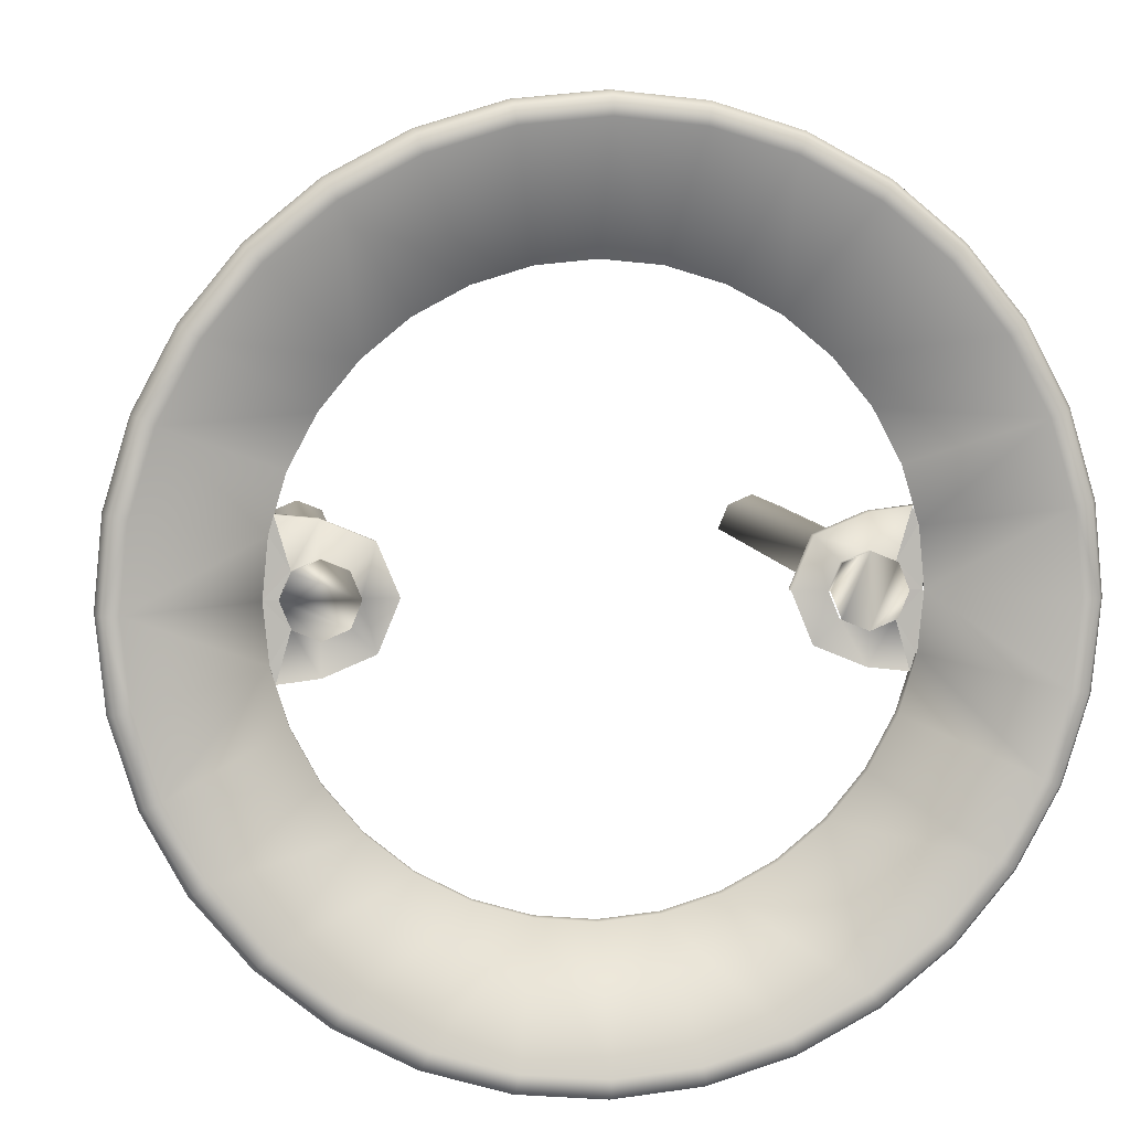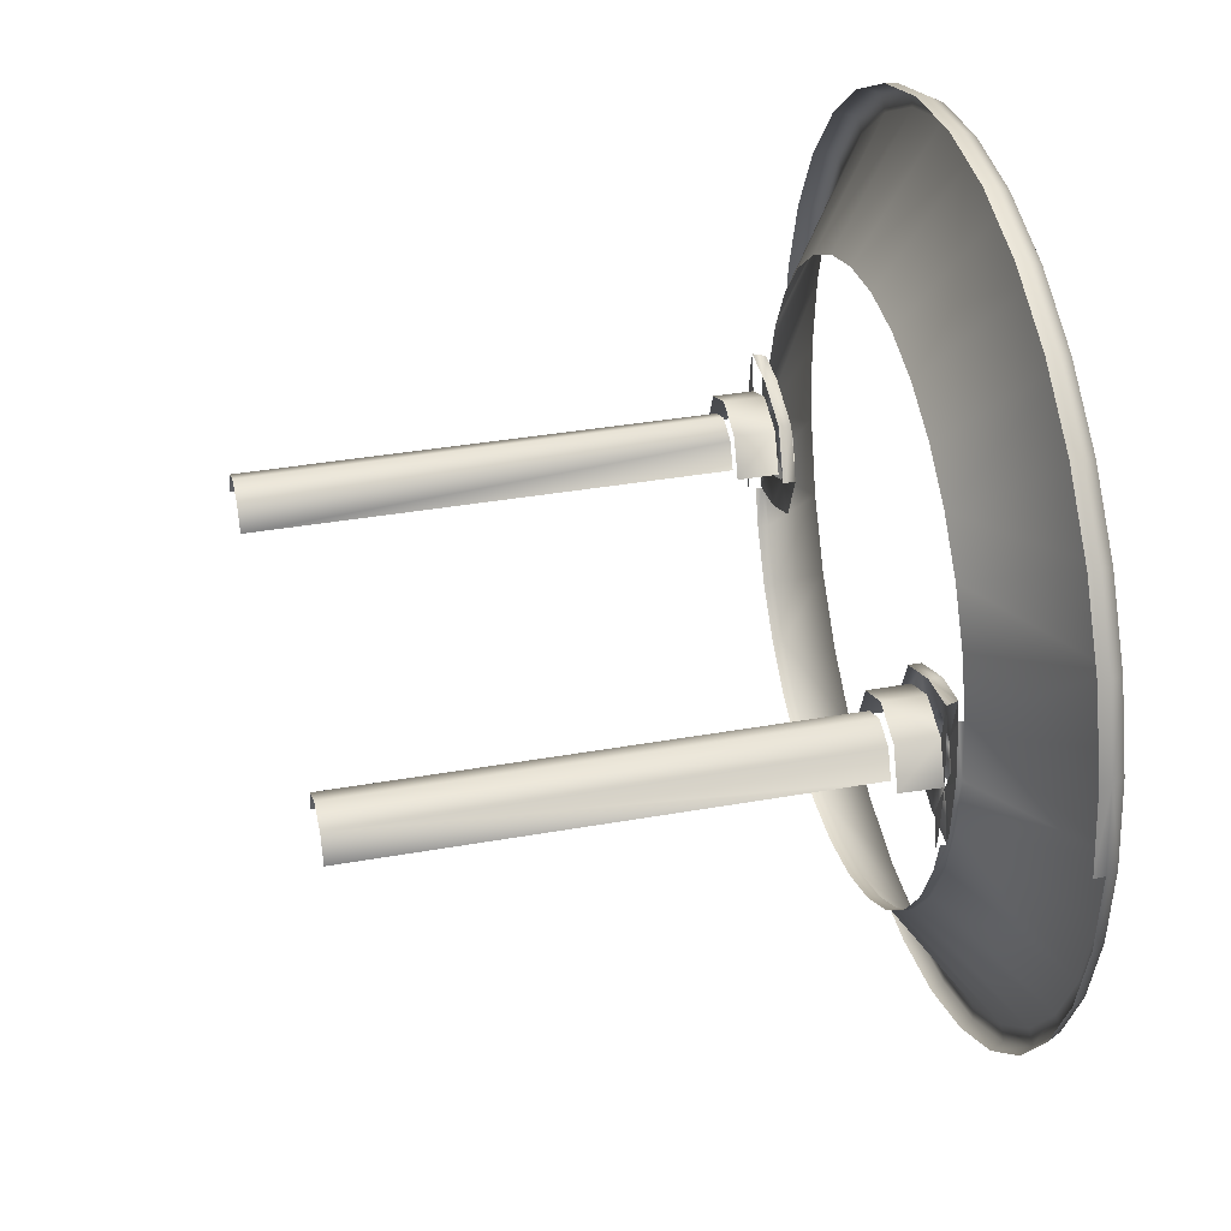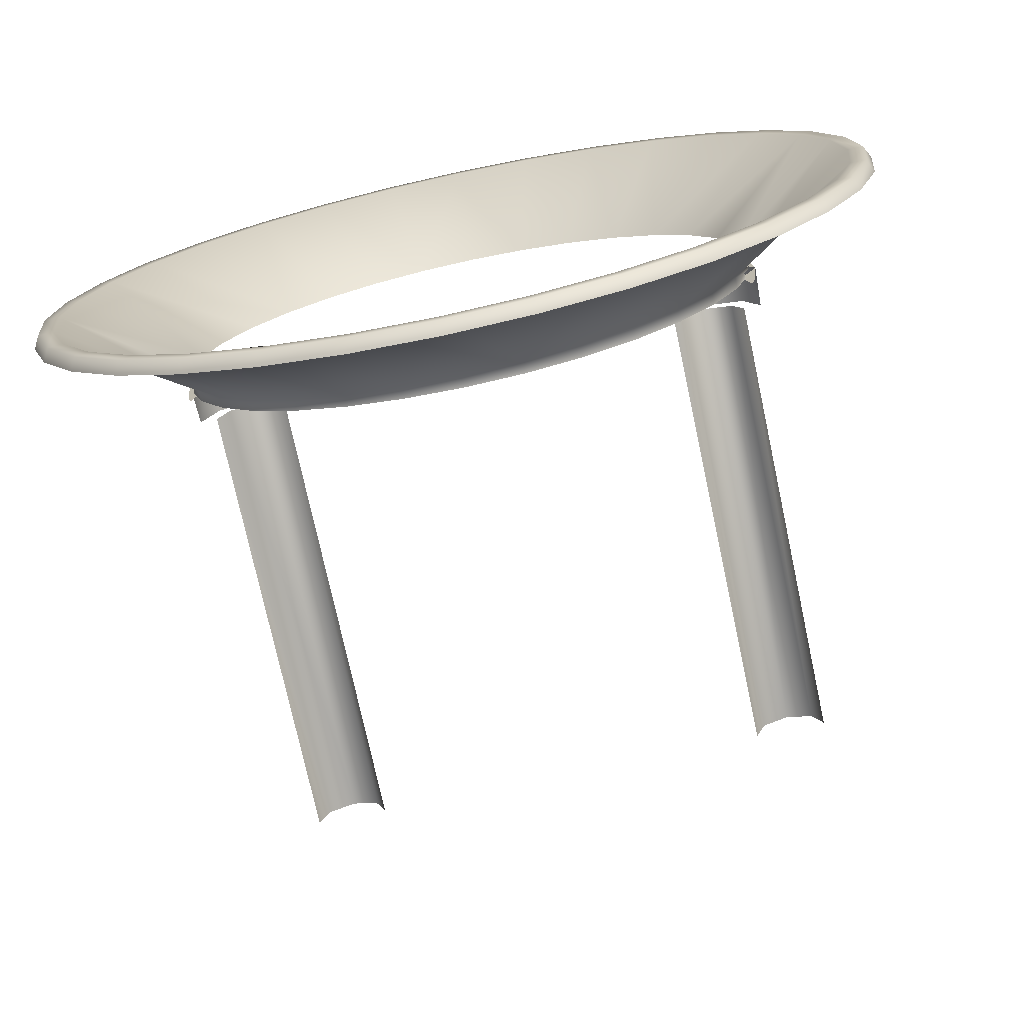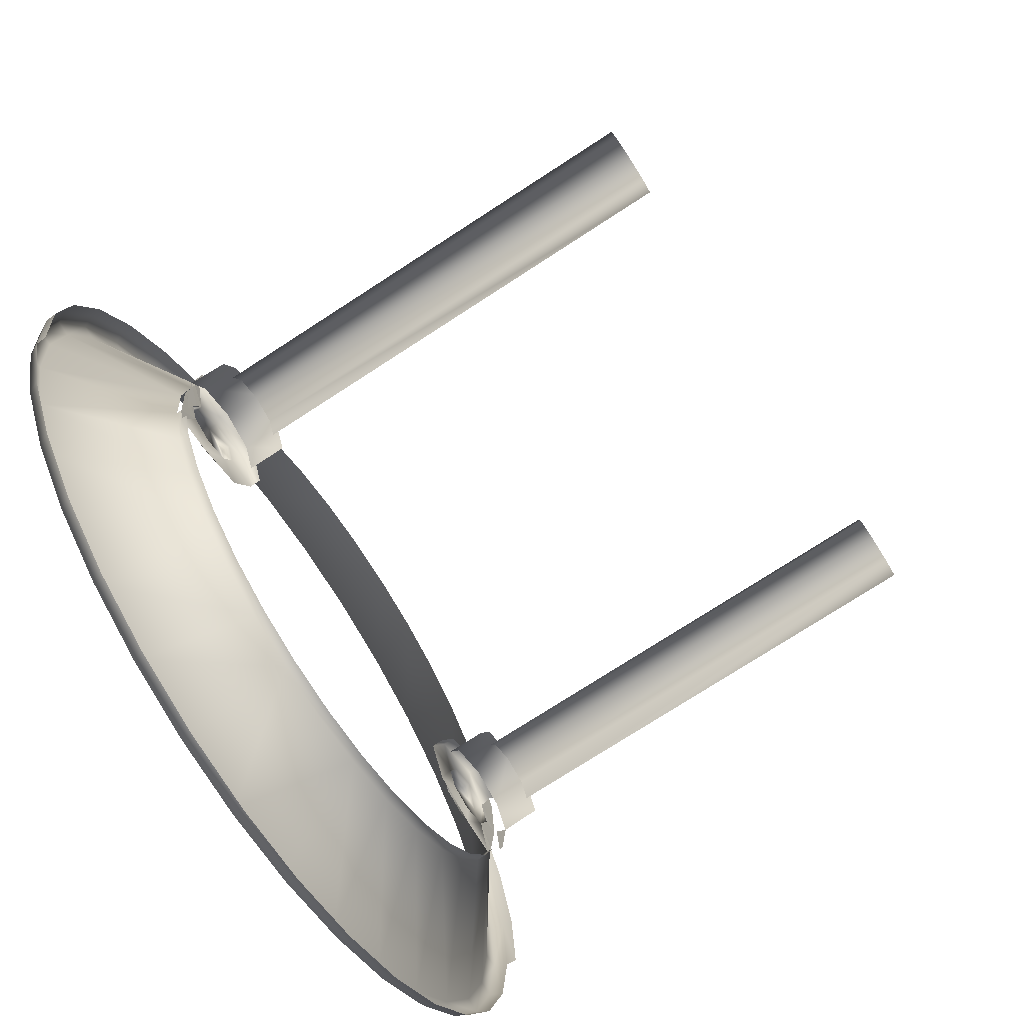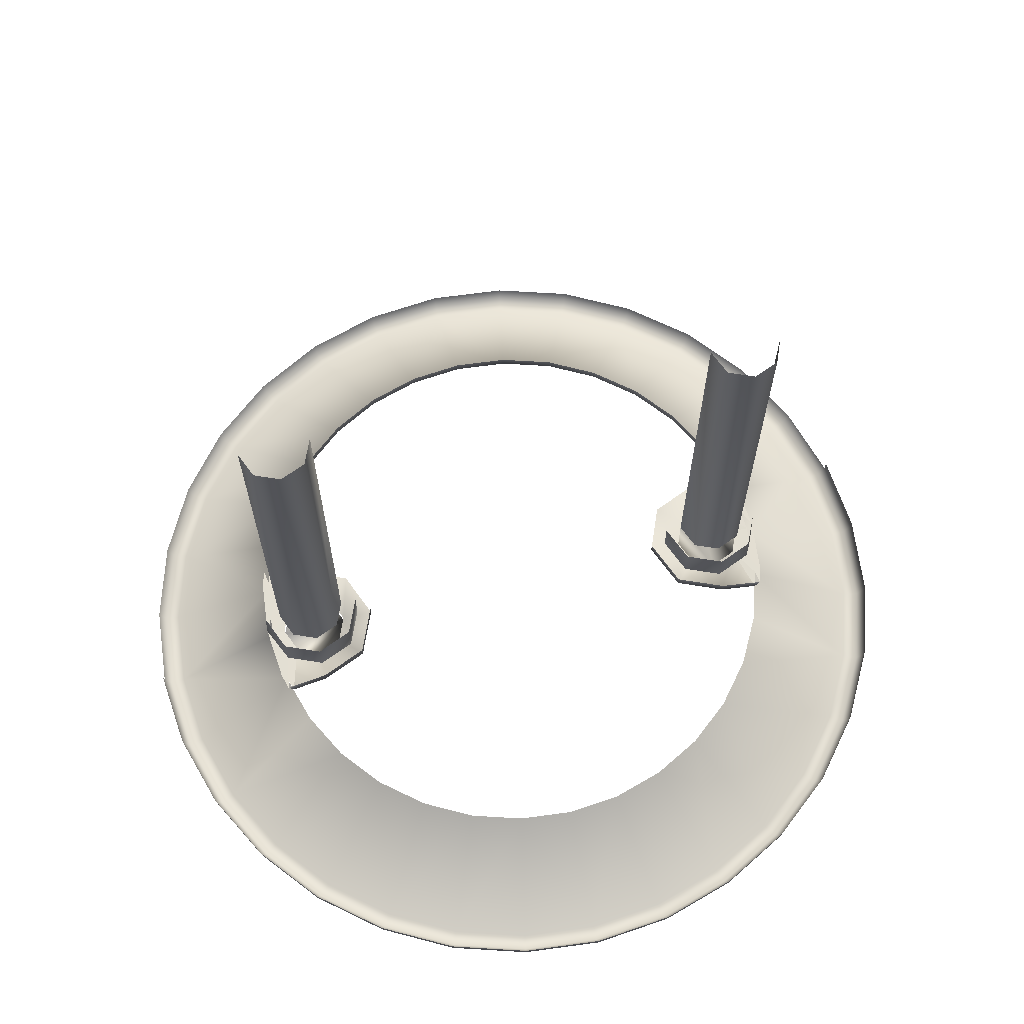
<metadata>
{"format":"obj","ext":"obj","renderer":"f3d","projection":"perspective","resolution":1024,"background":"white","views":[{"elev":6.9,"azim":172.3,"up":"+Y"},{"elev":35.0,"azim":76.5,"up":"+Y"},{"elev":-73.8,"azim":-167.9,"up":"+Y"},{"elev":-74.3,"azim":-56.9,"up":"+Y"},{"elev":67.3,"azim":166.6,"up":"+Z"}]}
</metadata>
<code>
o BM_Bumper_Ring_005
v 10.75 54.04 -66.86
v 21.09 50.9 -66.86
v 21.4 51.66 -65.23
v 20.31 49.03 -66.86
v 10.91 54.84 -65.23
v 0 55.1 -66.86
v 10.35 52.05 -66.86
v 31.07 46.49 -65.23
v 29.49 44.13 -66.86
v 30.61 45.81 -66.86
v 10.93 54.94 -63.82
v 0 55.92 -65.23
v 0 53.07 -66.86
v 21.44 51.75 -63.82
v 0 56.02 -63.82
v 38.96 38.96 -66.86
v -10.91 54.84 -65.23
v -10.35 52.05 -66.86
v 31.12 46.58 -63.82
v -10.75 54.04 -66.86
v -10.93 54.94 -63.82
v 39.54 39.54 -65.23
v 37.53 37.53 -66.86
v 39.61 39.61 -63.82
v -21.09 50.9 -66.86
v -21.4 51.66 -65.23
v 44.13 29.49 -66.86
v 46.5 31.07 -65.23
v -20.31 49.03 -66.86
v 45.81 30.61 -66.86
v 46.58 31.12 -63.82
v 7.372 37.06 -56.23
v 14.46 34.91 -56.23
v -21.44 51.75 -63.82
v -29.49 44.13 -66.86
v -31.07 46.49 -65.23
v 50.9 21.09 -66.86
v -7.372 37.06 -56.23
v 26.72 26.72 -56.23
v 51.66 21.4 -65.23
v -30.61 45.81 -66.86
v -31.12 46.58 -63.82
v 49.03 20.31 -66.86
v -14.46 34.91 -56.23
v 51.75 21.44 -63.82
v -38.96 38.96 -66.86
v 0 37.79 -56.23
v 20.99 31.42 -56.23
v 52.05 10.35 -66.86
v 54.84 10.91 -65.23
v -39.61 39.61 -63.82
v 31.42 20.99 -56.23
v -37.53 37.53 -66.86
v -20.99 31.42 -56.23
v -39.54 39.54 -65.23
v 54.94 10.93 -63.82
v 54.04 10.75 -66.86
v -44.13 29.49 -66.86
v -46.5 31.07 -65.23
v 55.1 -0 -66.86
v -26.72 26.72 -56.23
v 37.06 7.372 -56.23
v -46.58 31.12 -63.82
v -45.81 30.61 -66.86
v 34.91 14.46 -56.23
v 56.02 -0 -63.82
v 53.07 -0 -66.86
v 55.92 -0 -65.23
v -50.9 21.09 -66.86
v -51.66 21.4 -65.23
v 52.05 -10.35 -66.86
v 54.84 -10.91 -65.23
v -49.03 20.31 -66.86
v 54.04 -10.75 -66.86
v -31.42 20.99 -56.23
v -51.75 21.44 -63.82
v 37.79 -0 -56.23
v -52.05 10.35 -66.86
v 37.06 -7.372 -56.23
v -54.04 10.75 -66.86
v 31.31 8.97 -54.08
v 31.31 8.97 -55.63
v 36.4 9.57 -55.63
v 37.08 9.661 -54.08
v 50.9 -21.09 -66.86
v 34.58 3.274 -55.63
v 37.06 7.372 -55.55
v 36.4 9.57 -55.63
v 34.58 3.274 -55.63
v 37.06 7.372 -55.55
v 51.66 -21.4 -65.23
v 37.08 9.661 -54.08
v 36.2 4.893 -54.08
v 37.7 7.499 -54.07
v -54.94 10.93 -63.82
v 24.97 6.343 -54.08
v 31.31 4.63 -55.63
v 31.31 4.63 -56.79
v 34.58 3.274 -56.79
v 28.03 3.274 -55.63
v 24.97 6.343 -55.63
v 37.06 7.372 -55.55
v 34.58 3.274 -55.63
v 37.79 -0 -55.55
v 49.03 -20.31 -66.86
v -54.84 10.91 -65.23
v -34.91 14.46 -56.23
v 35.94 -0 -56.79
v 37.79 -0 -55.55
v 28.03 3.274 -56.79
v 26.68 -0 -56.79
v 36.2 4.893 -54.08
v 38.44 -0 -54.07
v 37.7 7.499 -54.07
v 35.94 -0 -55.63
v 37.79 -0 -55.55
v 34.58 3.274 -55.63
v 35.94 -0 -55.63
v 26.68 -0 -55.63
v 31.31 6.92 -48.96
v 31.31 6.92 -54.08
v 36.2 4.893 -54.08
v -37.06 7.372 -56.23
v 22.34 -0 -54.08
v 28.03 -3.274 -56.79
v 22.34 -0 -55.63
v 37.79 -0 -55.55
v 35.94 -0 -55.63
v 34.58 -3.274 -55.63
v 31.31 -4.63 -56.79
v 34.58 -3.274 -56.79
v 26.42 4.893 -48.96
v 26.42 4.893 -54.08
v 37.06 -7.372 -55.55
v -55.1 -0 -66.86
v 36.2 4.893 -48.96
v 38.44 -0 -54.07
v 38.23 -0 -48.96
v 34.58 -3.274 -55.63
v 37.06 -7.372 -55.55
v 37.79 -0 -55.55
v 44.13 -29.49 -66.86
v 45.81 -30.61 -66.86
v 24.97 -6.343 -55.63
v 28.03 -3.274 -55.63
v -53.07 -0 -66.86
v 37.7 -7.499 -54.07
v 38.44 -0 -54.07
v 36.2 -4.893 -54.08
v 24.39 -0 -48.96
v 24.39 -0 -54.08
v -56.02 -0 -63.82
v 31.31 -8.97 -55.63
v 34.58 -3.274 -55.63
v 31.31 -4.63 -55.63
v 34.91 -14.46 -56.23
v 34.58 -3.274 -55.63
v 36.4 -9.57 -55.63
v 37.06 -7.372 -55.55
v 36.4 -9.57 -55.63
v 36.4 -9.57 -55.63
v -55.92 -0 -65.23
v -37.79 -0 -56.23
v 46.5 -31.07 -65.23
v 37.08 -9.661 -54.08
v 37.7 -7.499 -54.07
v 36.2 -4.893 -54.08
v 31.42 -20.99 -56.23
v -36.4 9.57 -55.63
v -31.31 8.97 -55.63
v -31.31 8.97 -54.08
v -24.97 6.343 -55.63
v -24.97 6.343 -54.08
v 36.42 -9.547 -54.87
v 34.91 -14.46 -54.87
v -31.31 4.63 -55.63
v -37.08 9.661 -54.08
v -52.05 -10.35 -66.86
v -34.58 3.274 -55.63
v -28.03 3.274 -55.63
v -31.31 4.63 -56.79
v -28.03 3.274 -56.79
v -37.06 7.372 -55.55
v -34.58 3.274 -55.63
v -36.4 9.57 -55.63
v -26.68 -0 -56.79
v -34.58 3.274 -56.79
v -22.34 -0 -54.08
v 38.96 -38.96 -66.86
v -26.68 -0 -55.63
v -54.84 -10.91 -65.23
v -22.34 -0 -55.63
v -37.08 9.661 -54.08
v -37.7 7.499 -54.07
v -36.2 4.893 -54.08
v -28.03 -3.274 -56.79
v -54.04 -10.75 -66.86
v 39.54 -39.54 -65.23
v -31.31 -4.63 -56.79
v -35.94 -0 -56.79
v -34.58 3.274 -55.63
v -37.06 7.372 -55.55
v -37.79 -0 -55.55
v 37.53 -37.53 -66.86
v -31.31 6.92 -54.08
v -26.42 4.893 -54.08
v -26.42 4.893 -48.96
v 31.42 -20.99 -54.87
v -36.2 4.893 -54.08
v -31.31 6.92 -48.96
v -35.94 -0 -55.63
v -24.97 -6.343 -55.63
v -37.7 7.499 -54.07
v -38.44 -0 -54.07
v -36.2 4.893 -54.08
v -37.79 -0 -55.55
v -35.94 -0 -55.63
v -34.58 3.274 -55.63
v 26.72 -26.72 -56.23
v -24.39 -0 -54.08
v -24.39 -0 -48.96
v -34.58 -3.274 -56.79
v -54.94 -10.93 -63.82
v -28.03 -3.274 -55.63
v -37.79 -0 -55.55
v -34.58 -3.274 -55.63
v -35.94 -0 -55.63
v -36.2 4.893 -48.96
v -37.06 -7.372 -56.23
v -50.9 -21.09 -66.86
v 29.49 -44.13 -66.86
v -31.31 -8.97 -55.63
v -37.06 -7.372 -55.55
v -34.58 -3.274 -55.63
v -37.79 -0 -55.55
v -38.44 -0 -54.07
v -38.23 -0 -48.96
v -31.31 -4.63 -55.63
v -49.03 -20.31 -66.86
v 26.72 -26.72 -54.87
v -34.58 -3.274 -55.63
v -51.66 -21.4 -65.23
v 31.07 -46.49 -65.23
v 30.61 -45.81 -66.86
v -36.4 -9.57 -55.63
v -37.06 -7.372 -55.55
v -36.4 -9.57 -55.63
v -34.58 -3.274 -55.63
v -36.2 -4.893 -54.08
v -38.44 -0 -54.07
v -37.7 -7.499 -54.07
v 20.99 -31.42 -56.23
v -36.4 -9.57 -55.63
v -37.06 -7.372 -55.55
v -34.91 -14.46 -56.23
v -37.08 -9.661 -54.08
v -36.2 -4.893 -54.08
v -37.7 -7.499 -54.07
v -44.13 -29.49 -66.86
v 20.99 -31.42 -54.87
v -34.91 -14.46 -54.87
v -36.42 -9.547 -54.87
v 21.09 -50.9 -66.86
v -45.81 -30.61 -66.86
v -31.42 -20.99 -56.23
v 14.46 -34.91 -56.23
v 20.31 -49.03 -66.86
v -46.5 -31.07 -65.23
v -31.42 -20.99 -54.87
v 31.31 4.706 10.98
v 31.31 4.706 -48.96
v 34.64 3.328 -48.96
v 14.46 -34.91 -54.87
v 21.4 -51.66 -65.23
v 34.64 3.328 10.98
v 36.01 -0 -48.96
v 27.98 3.328 10.98
v 27.98 3.328 -48.96
v -38.96 -38.96 -66.86
v 10.35 -52.05 -66.86
v -26.72 -26.72 -56.23
v 7.372 -37.06 -56.23
v -37.53 -37.53 -66.86
v 10.75 -54.04 -66.86
v -39.54 -39.54 -65.23
v 26.6 -0 10.98
v 26.6 -0 -48.96
v -26.72 -26.72 -54.87
v 7.372 -37.06 -54.87
v -29.49 -44.13 -66.86
v 0 -53.07 -66.86
v 10.91 -54.84 -65.23
v 0 -55.1 -66.86
v -20.99 -31.42 -56.23
v 0 -37.79 -56.23
v -20.99 -31.42 -54.87
v -30.61 -45.81 -66.86
v 0 -37.79 -54.87
v -14.46 -34.91 -56.23
v -7.372 -37.06 -56.23
v -31.07 -46.49 -65.23
v -20.31 -49.03 -66.86
v -10.35 -52.05 -66.86
v 0 -55.92 -65.23
v -21.09 -50.9 -66.86
v -14.46 -34.91 -54.87
v -7.372 -37.06 -54.87
v -10.75 -54.04 -66.86
v -10.91 -54.84 -65.23
v -21.4 -51.66 -65.23
v -31.31 4.706 -48.96
v -27.98 3.328 -48.96
v -27.98 3.328 10.98
v -34.64 3.328 -48.96
v -31.31 4.706 10.98
v -26.6 -0 -48.96
v -26.6 -0 10.98
v -36.01 -0 -48.96
v -34.64 3.328 10.98
v 36.01 -0 10.98
v -36.01 -0 10.98
f 3 2 1
f 1 2 4
f 3 1 5
f 5 1 6
f 6 1 7
f 7 1 4
f 8 2 3
f 9 4 2
f 8 10 2
f 2 10 9
f 11 3 5
f 5 6 12
f 6 7 13
f 11 5 12
f 11 14 3
f 14 8 3
f 11 12 15
f 8 16 10
f 6 17 12
f 10 16 9
f 6 13 18
f 14 19 8
f 6 20 17
f 20 6 18
f 12 21 15
f 8 22 16
f 23 9 16
f 24 8 19
f 12 17 21
f 24 22 8
f 25 20 18
f 20 26 17
f 27 23 16
f 28 16 22
f 21 17 26
f 20 25 26
f 25 18 29
f 16 30 27
f 28 30 16
f 31 22 24
f 4 32 7
f 13 7 32
f 9 33 4
f 21 26 34
f 31 28 22
f 25 29 35
f 25 36 26
f 30 37 27
f 13 38 18
f 9 23 39
f 40 30 28
f 41 25 35
f 26 42 34
f 25 41 36
f 31 40 28
f 40 37 30
f 43 27 37
f 26 36 42
f 27 39 23
f 18 44 29
f 31 45 40
f 4 33 32
f 46 41 35
f 36 41 46
f 13 32 47
f 9 48 33
f 49 43 37
f 13 47 38
f 50 37 40
f 9 39 48
f 36 51 42
f 43 52 27
f 46 35 53
f 29 54 35
f 36 46 55
f 56 40 45
f 37 57 49
f 50 57 37
f 36 55 51
f 18 38 44
f 56 50 40
f 27 52 39
f 53 58 46
f 46 59 55
f 29 44 54
f 57 60 49
f 50 60 57
f 35 61 53
f 43 49 62
f 55 63 51
f 64 46 58
f 46 64 59
f 43 65 52
f 66 50 56
f 67 49 60
f 55 59 63
f 50 68 60
f 66 68 50
f 35 54 61
f 61 58 53
f 43 62 65
f 67 62 49
f 69 64 58
f 64 70 59
f 71 67 60
f 63 59 70
f 72 60 68
f 58 73 69
f 64 69 70
f 60 74 71
f 72 74 60
f 75 73 58
f 63 70 76
f 61 75 58
f 67 77 62
f 73 78 69
f 79 67 71
f 70 69 80
f 83 82 81
f 83 81 84
f 74 85 71
f 82 83 86
f 89 88 87
f 77 90 62
f 79 77 67
f 91 74 72
f 94 93 92
f 80 69 78
f 70 95 76
f 82 96 81
f 86 97 82
f 99 98 97
f 100 82 97
f 101 82 100
f 82 101 96
f 99 97 86
f 104 103 102
f 105 71 85
f 70 80 106
f 75 107 73
f 98 100 97
f 108 99 86
f 77 109 90
f 98 110 100
f 98 99 111
f 91 85 74
f 111 110 98
f 114 113 112
f 99 108 111
f 70 106 95
f 105 79 71
f 108 86 115
f 118 117 116
f 101 100 119
f 110 119 100
f 122 121 120
f 73 123 78
f 110 111 119
f 101 124 96
f 125 111 108
f 126 101 119
f 129 128 127
f 108 131 130
f 121 133 132
f 134 109 77
f 73 107 123
f 130 125 108
f 101 126 124
f 135 80 78
f 122 120 136
f 138 137 122
f 121 132 120
f 106 80 135
f 141 140 139
f 142 105 85
f 134 77 79
f 138 122 136
f 143 85 91
f 144 126 119
f 119 145 144
f 78 146 135
f 149 148 147
f 133 151 150
f 106 152 95
f 155 154 153
f 105 156 79
f 159 158 157
f 145 155 144
f 133 150 132
f 85 143 142
f 160 134 79
f 154 161 153
f 106 135 162
f 153 144 155
f 78 163 146
f 143 91 164
f 167 166 165
f 106 162 152
f 79 156 160
f 78 123 163
f 168 105 142
f 171 170 169
f 173 172 170
f 168 156 105
f 175 174 160
f 170 172 176
f 173 170 171
f 171 169 177
f 135 146 178
f 179 169 170
f 156 175 160
f 180 176 172
f 180 182 181
f 176 179 170
f 185 184 183
f 181 182 186
f 180 181 176
f 176 181 187
f 188 172 173
f 143 189 142
f 190 180 172
f 191 162 135
f 172 192 190
f 190 182 180
f 188 192 172
f 176 187 179
f 190 186 182
f 195 194 193
f 178 146 163
f 186 196 181
f 197 135 178
f 198 143 164
f 152 162 191
f 187 181 199
f 179 187 200
f 203 202 201
f 204 142 189
f 191 135 197
f 207 206 205
f 208 175 156
f 196 199 181
f 210 205 209
f 200 187 199
f 179 200 211
f 198 189 143
f 192 212 190
f 215 214 213
f 208 156 168
f 218 217 216
f 219 142 204
f 207 205 210
f 219 168 142
f 221 220 206
f 199 222 200
f 152 191 223
f 212 224 190
f 221 206 207
f 227 226 225
f 210 209 228
f 178 163 229
f 230 197 178
f 231 204 189
f 212 232 224
f 235 234 233
f 237 209 236
f 224 232 238
f 239 178 229
f 240 208 168
f 241 238 232
f 242 191 197
f 237 228 209
f 230 178 239
f 243 189 198
f 240 168 219
f 189 244 231
f 232 245 241
f 242 197 230
f 248 247 246
f 251 250 249
f 252 219 204
f 252 204 231
f 243 244 189
f 229 254 253
f 239 229 255
f 255 229 253
f 258 257 256
f 230 239 259
f 260 240 219
f 253 262 261
f 244 263 231
f 242 230 264
f 260 219 252
f 261 255 253
f 239 255 265
f 264 230 259
f 263 244 243
f 239 265 259
f 266 252 231
f 263 267 231
f 266 231 267
f 242 264 268
f 255 261 269
f 272 271 270
f 273 260 252
f 263 243 274
f 255 269 265
f 276 272 275
f 271 278 277
f 273 252 266
f 279 264 259
f 263 280 267
f 259 265 281
f 282 266 267
f 259 281 283
f 279 259 283
f 282 267 280
f 284 263 274
f 285 268 264
f 278 287 286
f 263 284 280
f 265 269 288
f 285 264 279
f 289 273 266
f 265 288 281
f 289 266 282
f 290 283 281
f 279 283 290
f 291 282 280
f 284 274 292
f 284 293 280
f 290 281 294
f 291 295 282
f 293 291 280
f 281 288 296
f 297 279 290
f 281 296 294
f 298 289 282
f 298 282 295
f 290 294 299
f 291 300 295
f 301 285 279
f 290 299 302
f 291 303 300
f 301 279 297
f 293 303 291
f 304 284 292
f 300 298 295
f 305 297 290
f 302 299 300
f 305 290 302
f 304 293 284
f 302 300 303
f 294 306 299
f 294 296 306
f 299 307 300
f 305 302 303
f 300 307 298
f 293 308 303
f 299 306 307
f 308 305 303
f 301 297 305
f 309 308 293
f 309 293 304
f 310 305 308
f 301 305 310
f 310 308 309
f 313 312 311
f 315 311 314
f 317 316 312
f 319 314 318
f 272 270 275
f 271 277 270
f 276 275 320
f 278 286 277
f 313 311 315
f 317 312 313
f 315 314 319
f 319 318 321

</code>
